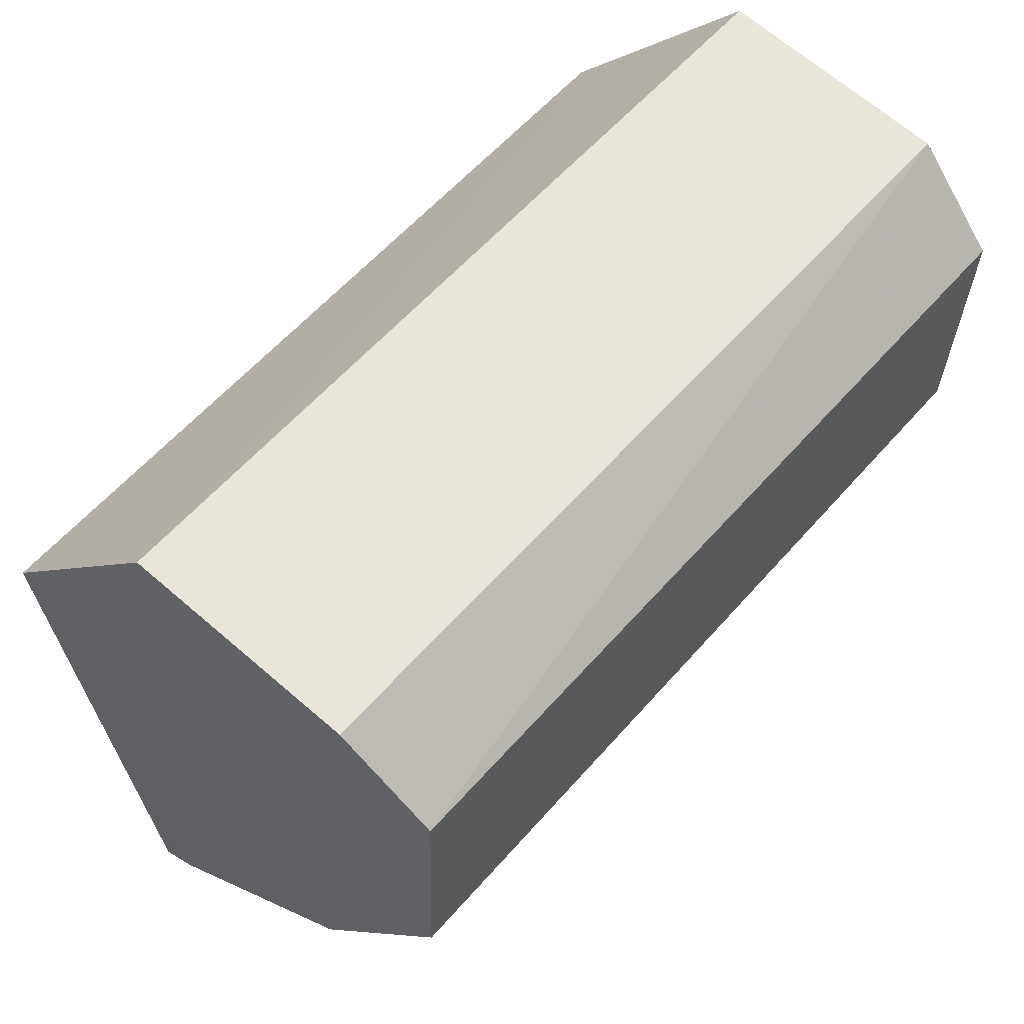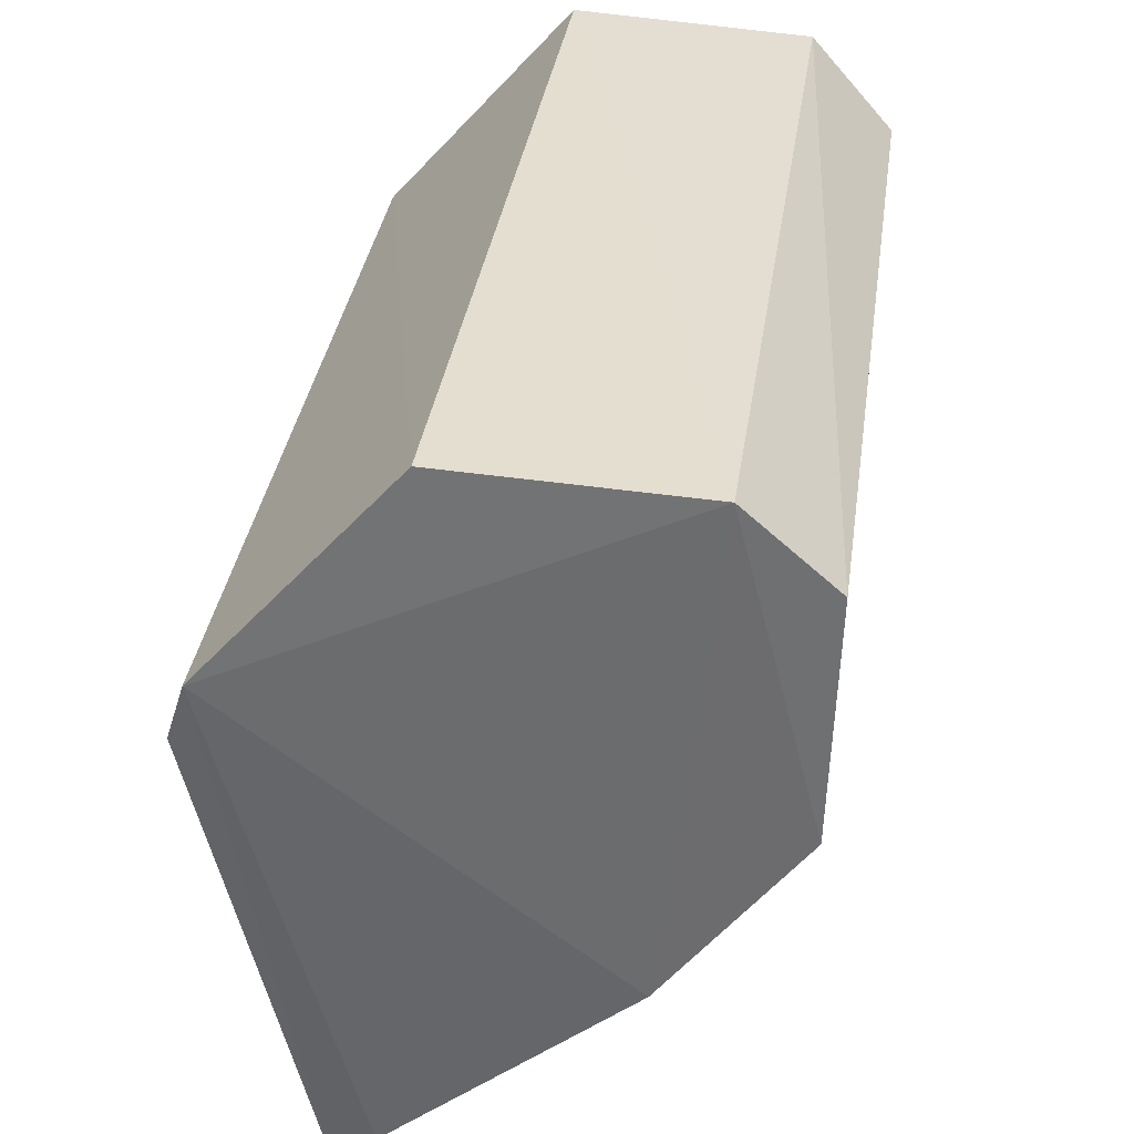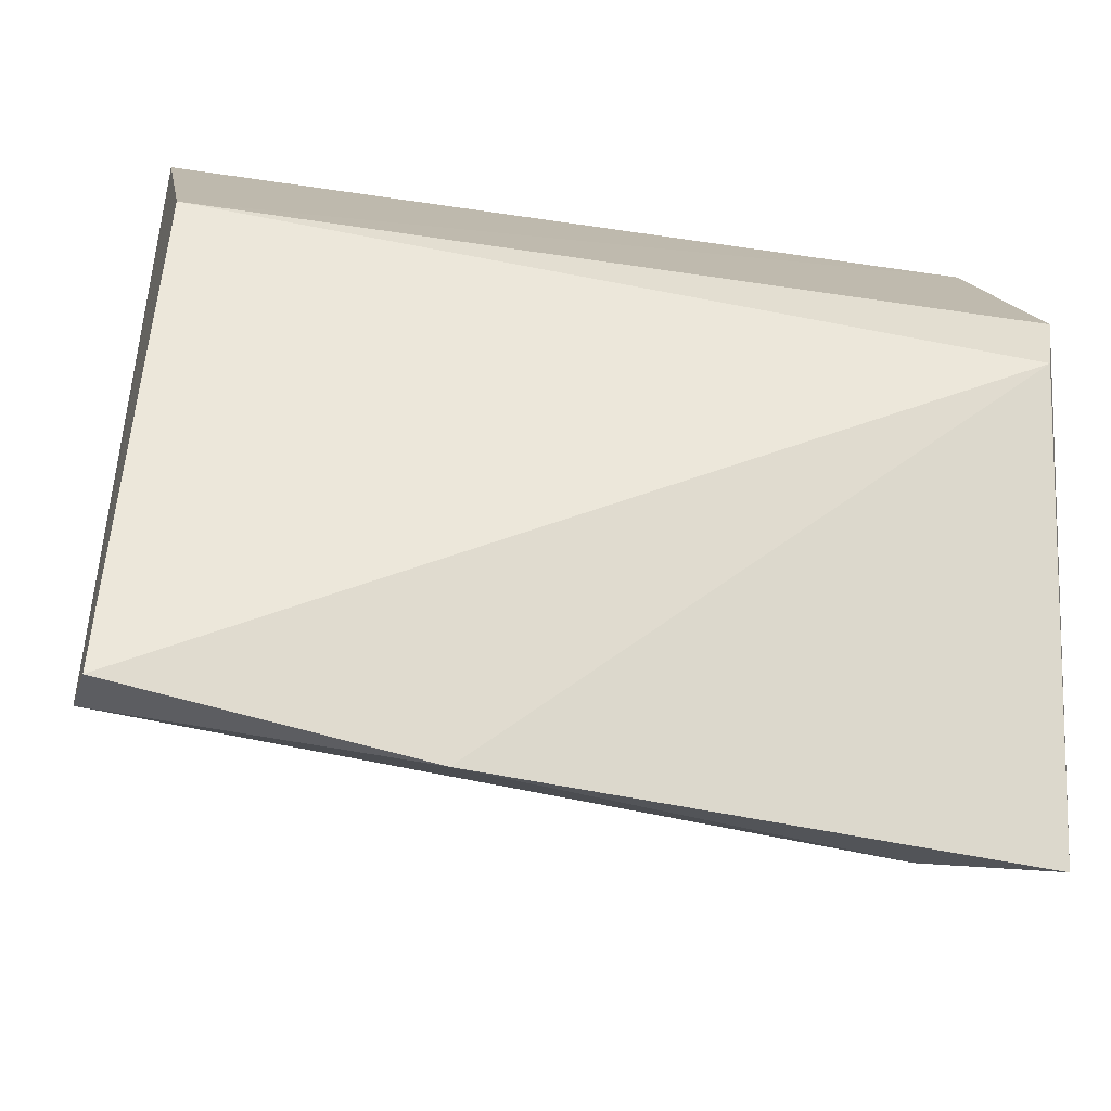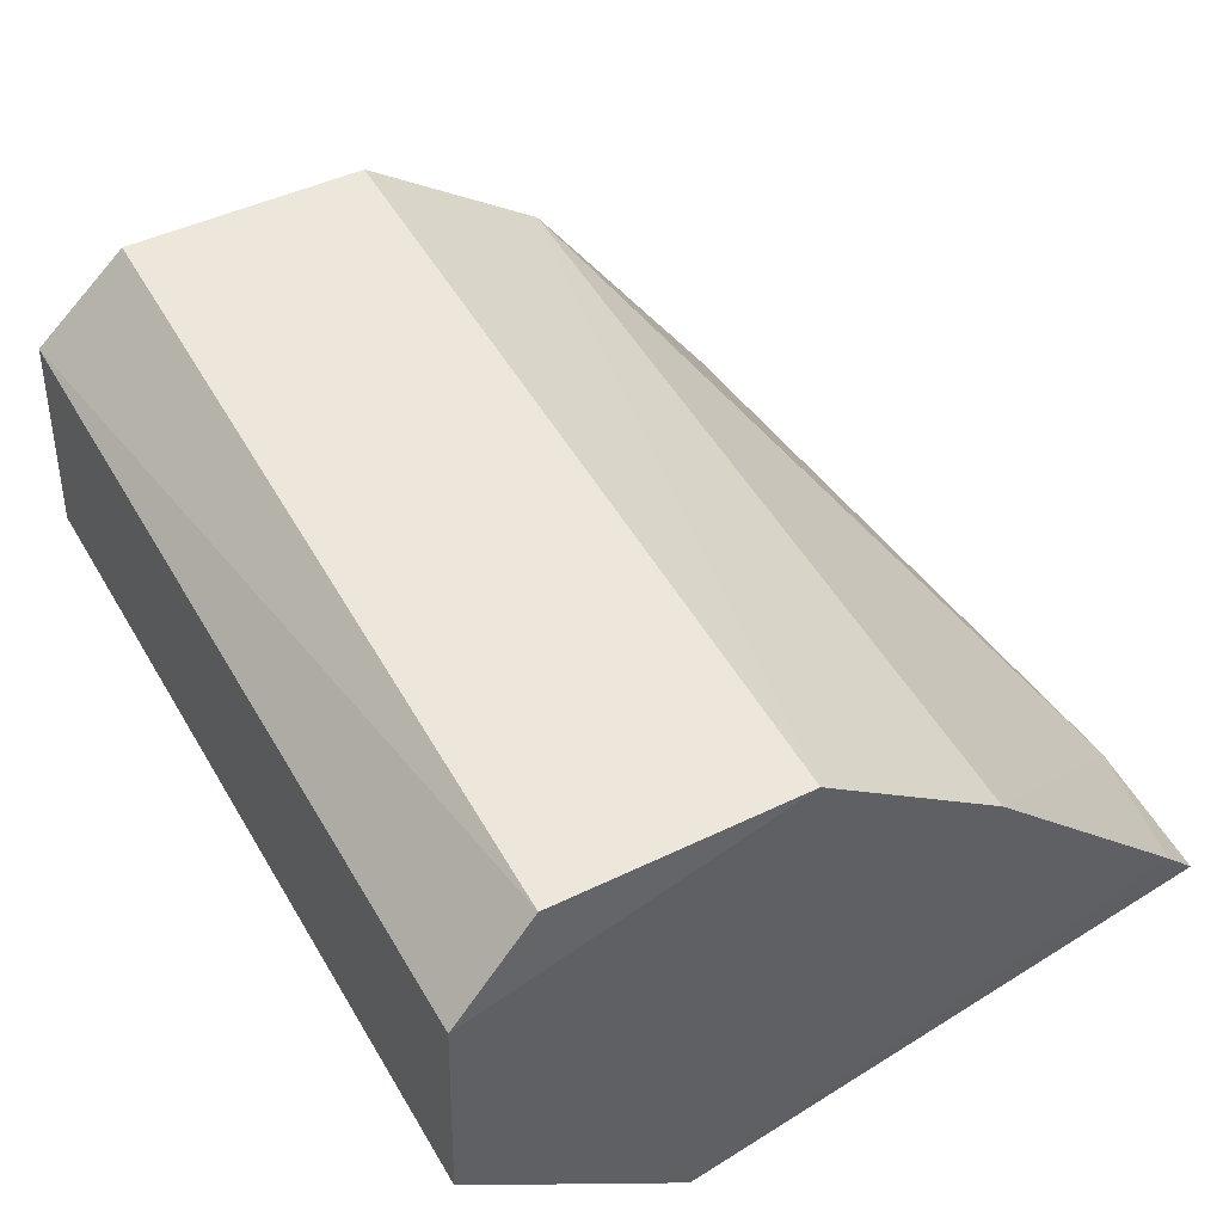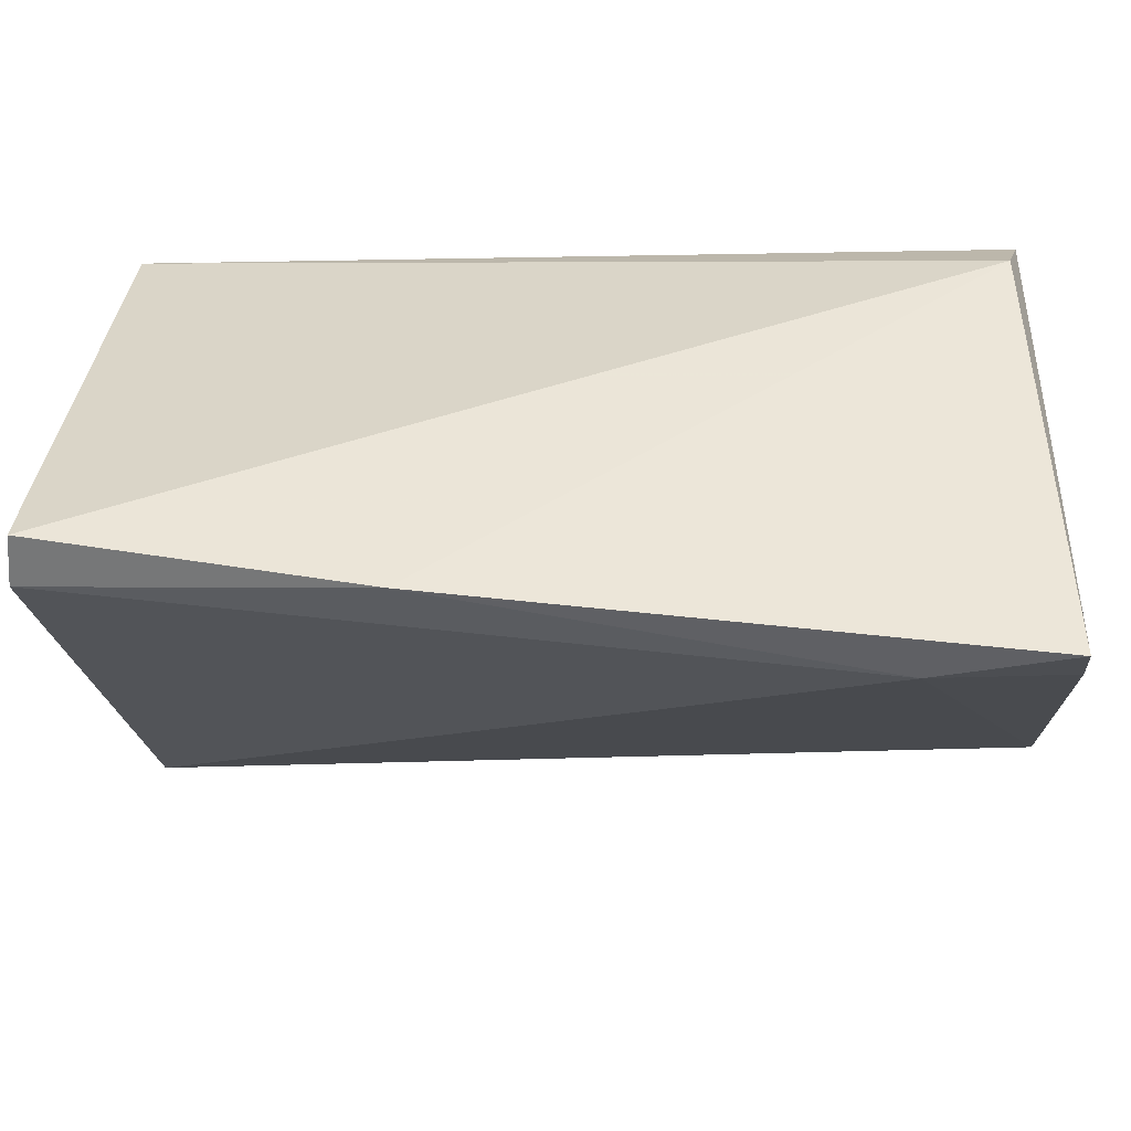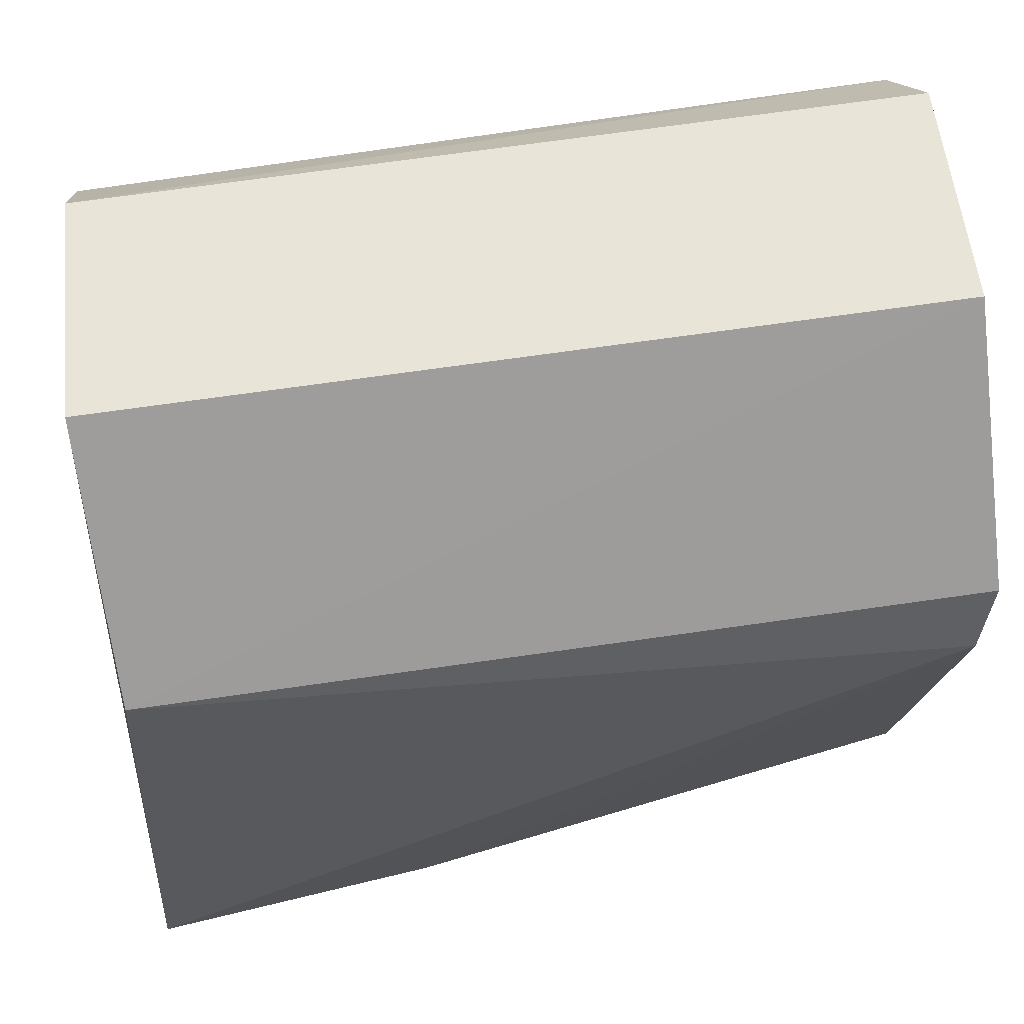
<metadata>
{"format":"obj","ext":"obj","renderer":"f3d","projection":"perspective","resolution":1024,"background":"white","views":[{"elev":58.2,"azim":-49.2,"up":"+Y"},{"elev":35.5,"azim":-81.4,"up":"+Y"},{"elev":-35.0,"azim":168.5,"up":"+Y"},{"elev":50.1,"azim":-119.4,"up":"+Z"},{"elev":-56.8,"azim":-178.7,"up":"+Y"},{"elev":61.4,"azim":171.5,"up":"+Y"}]}
</metadata>
<code>
v 0.009572 0.09355 0.01364
v 0.01053 0.07816 0.001869
v 0.00969 0.09076 0.001422
v -0.009812 0.08904 0.000927
v -0.01022 0.08389 0.01048
v 0.01042 0.07817 0.0007186
v -0.01005 0.096 0.006042
v 0.009899 0.09596 0.005953
v 0.009203 0.08367 0.01045
v -0.009918 0.07769 0.003612
v -0.01021 0.0907 0.001483
v -0.009909 0.0939 0.0138
v 0.009451 0.08783 0.0135
v 0.003359 0.07753 0.001643
v -0.006751 0.07789 0.004198
v -0.01002 0.07857 0.004664
v -0.01017 0.09589 0.01175
v -0.009968 0.08814 0.01366
v 0.00961 0.09578 0.01164
f 6 4 3
f 8 1 2
f 8 3 7
f 8 6 3
f 8 2 6
f 11 7 3
f 11 3 4
f 11 4 10
f 13 9 2
f 13 2 1
f 14 10 4
f 14 4 6
f 14 6 2
f 15 9 5
f 15 2 9
f 15 14 2
f 15 10 14
f 16 11 10
f 16 5 11
f 16 15 5
f 16 10 15
f 17 11 5
f 17 7 11
f 17 8 7
f 18 13 1
f 18 1 12
f 18 5 9
f 18 9 13
f 18 17 5
f 18 12 17
f 19 17 12
f 19 12 1
f 19 1 8
f 19 8 17

</code>
